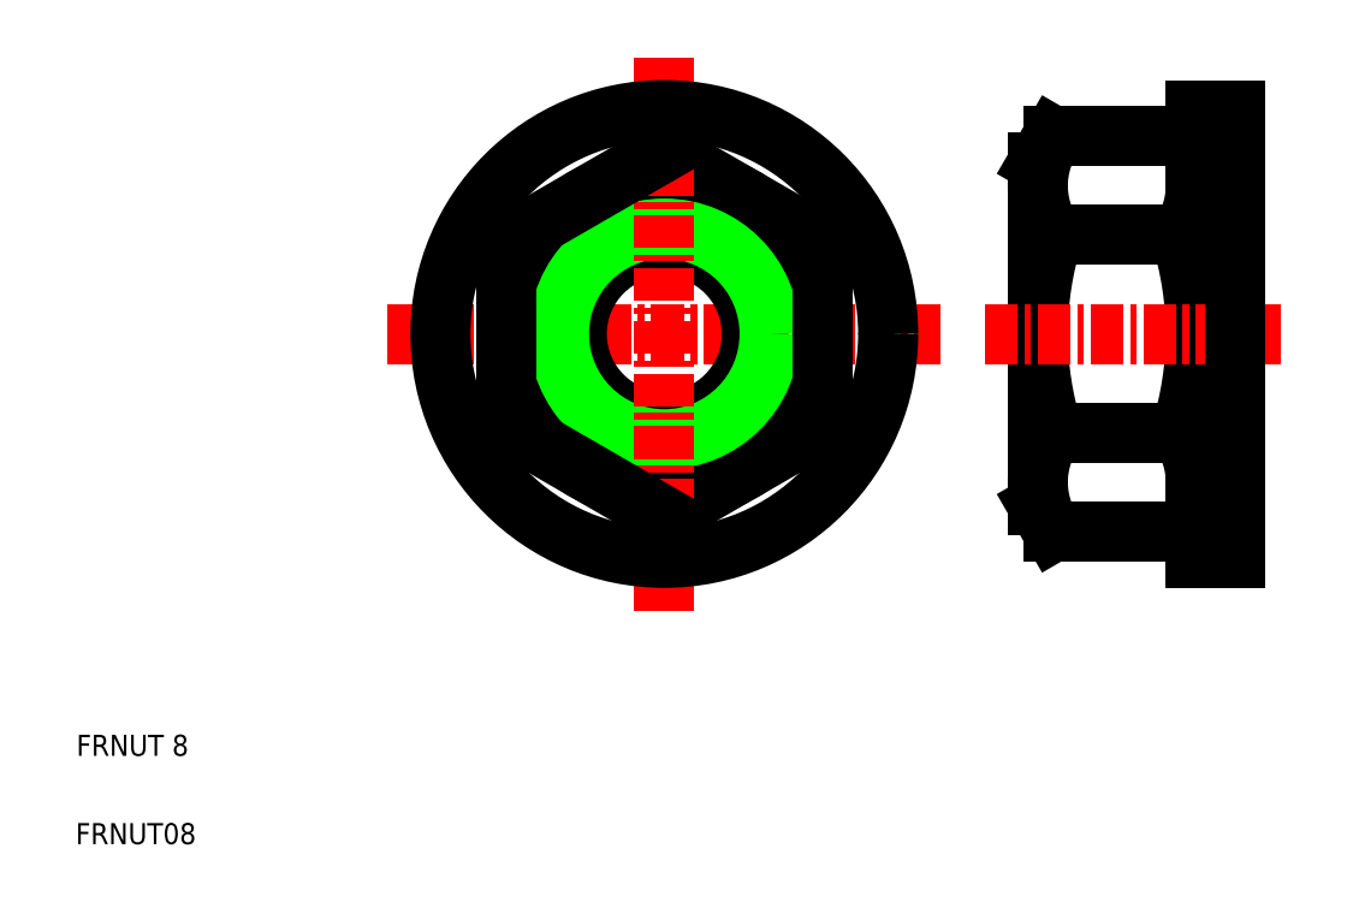
<metadata>
{"format":"dxf","ext":"dxf","renderer":"ezdxf+matplotlib","layout":"modelspace","background":"white","min_lineweight":24,"dpi":150}
</metadata>
<code>
0
SECTION
2
ENTITIES
0
TEXT
8
0
10
2
20
2
30
0
40
0.8
1
FRNUT08
0
TEXT
8
0
10
2.029
20
5.354
30
0
40
0.8
1
FRNUT 8
0
CIRCLE
8
0
10
24.35
20
21.37
30
0
40
6
0
LINE
8
0
10
24.35
20
14.45
30
0
11
30.35
21
17.91
31
0
0
LINE
8
0
10
30.35
20
24.84
30
0
11
24.35
21
28.3
31
0
0
LINE
8
CENTER
10
13.85
20
21.37
30
0
11
34.85
21
21.37
31
0
0
CIRCLE
8
0
10
24.35
20
21.37
30
0
40
3.323
0
CIRCLE
8
0
10
24.35
20
21.37
30
0
40
4
0
LINE
8
0
10
18.35
20
24.84
30
0
11
18.35
21
17.91
31
0
0
LINE
8
CENTER
10
24.35
20
31.87
30
0
11
24.35
21
10.87
31
0
0
LINE
8
0
10
18.35
20
17.91
30
0
11
24.35
21
14.45
31
0
0
LINE
8
0
10
24.35
20
28.3
30
0
11
18.35
21
24.84
31
0
0
LINE
8
0
10
30.35
20
17.91
30
0
11
30.35
21
24.84
31
0
0
LINE
8
0
10
44.53
20
14.87
30
0
11
44.53
21
27.87
31
0
0
LINE
8
0
10
38.53
20
14.87
30
0
11
38.53
21
27.87
31
0
0
ARC
8
0
10
50.95
20
21.37
30
0
40
12.42
50
162.4
51
197.6
0
ARC
8
0
10
32.11
20
21.37
30
0
40
12.42
50
342.4
51
17.59
0
LINE
8
0
10
44.53
20
12.87
30
0
11
44.53
21
29.87
31
0
0
ARC
8
0
10
41.85
20
15.74
30
0
40
3.323
50
145.6
51
214.4
0
LINE
8
0
10
39.11
20
13.87
30
0
11
44.23
21
13.87
31
0
0
LINE
8
0
10
38.53
20
14.87
30
0
11
39.11
21
13.87
31
0
0
LINE
8
0
10
39.11
20
17.62
30
0
11
43.95
21
17.62
31
0
0
LINE
8
CENTER
10
36.53
20
21.37
30
0
11
48.03
21
21.37
31
0
0
ARC
8
0
10
41.85
20
27
30
0
40
3.323
50
145.6
51
214.4
0
ARC
8
0
10
41.21
20
27
30
0
40
3.323
50
325.6
51
5.514e-13
0
LINE
8
0
10
39.11
20
25.13
30
0
11
43.95
21
25.13
31
0
0
LINE
8
0
10
39.11
20
28.88
30
0
11
44.23
21
28.88
31
0
0
LINE
8
0
10
38.53
20
27.87
30
0
11
39.11
21
28.88
31
0
0
CIRCLE
8
0
10
24.35
20
21.37
30
0
40
8.5
0
LINE
8
0
10
46.03
20
12.87
30
0
11
46.03
21
29.87
31
0
0
LINE
8
0
10
44.53
20
29.87
30
0
11
46.03
21
29.87
31
0
0
LINE
8
0
10
44.53
20
12.87
30
0
11
46.03
21
12.87
31
0
0
ARC
8
0
10
44.23
20
29.18
30
0
40
0.3
50
270
51
0
0
ARC
8
0
10
44.23
20
13.57
30
0
40
0.3
50
0
51
90
0
ARC
8
0
10
41.21
20
15.74
30
0
40
3.323
50
360
51
34.38
0
ENDSEC
0
EOF

</code>
